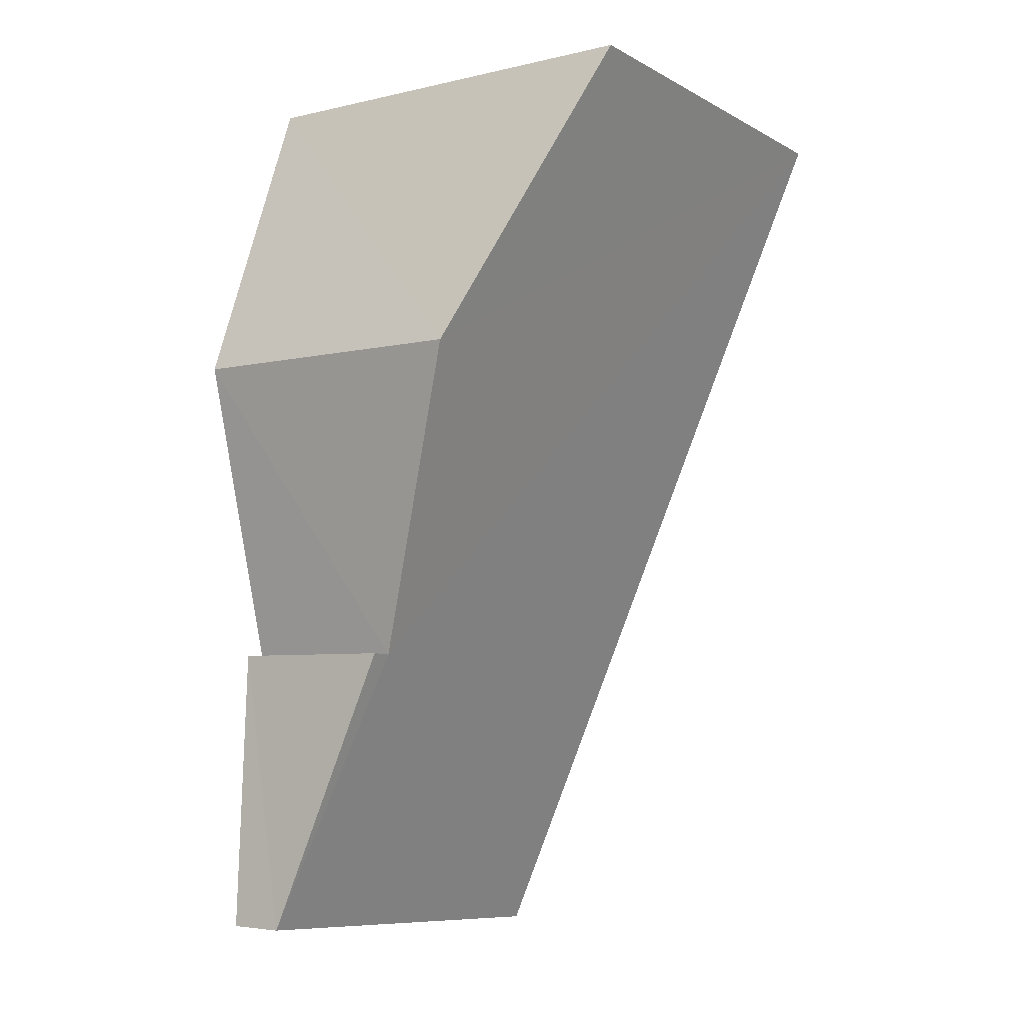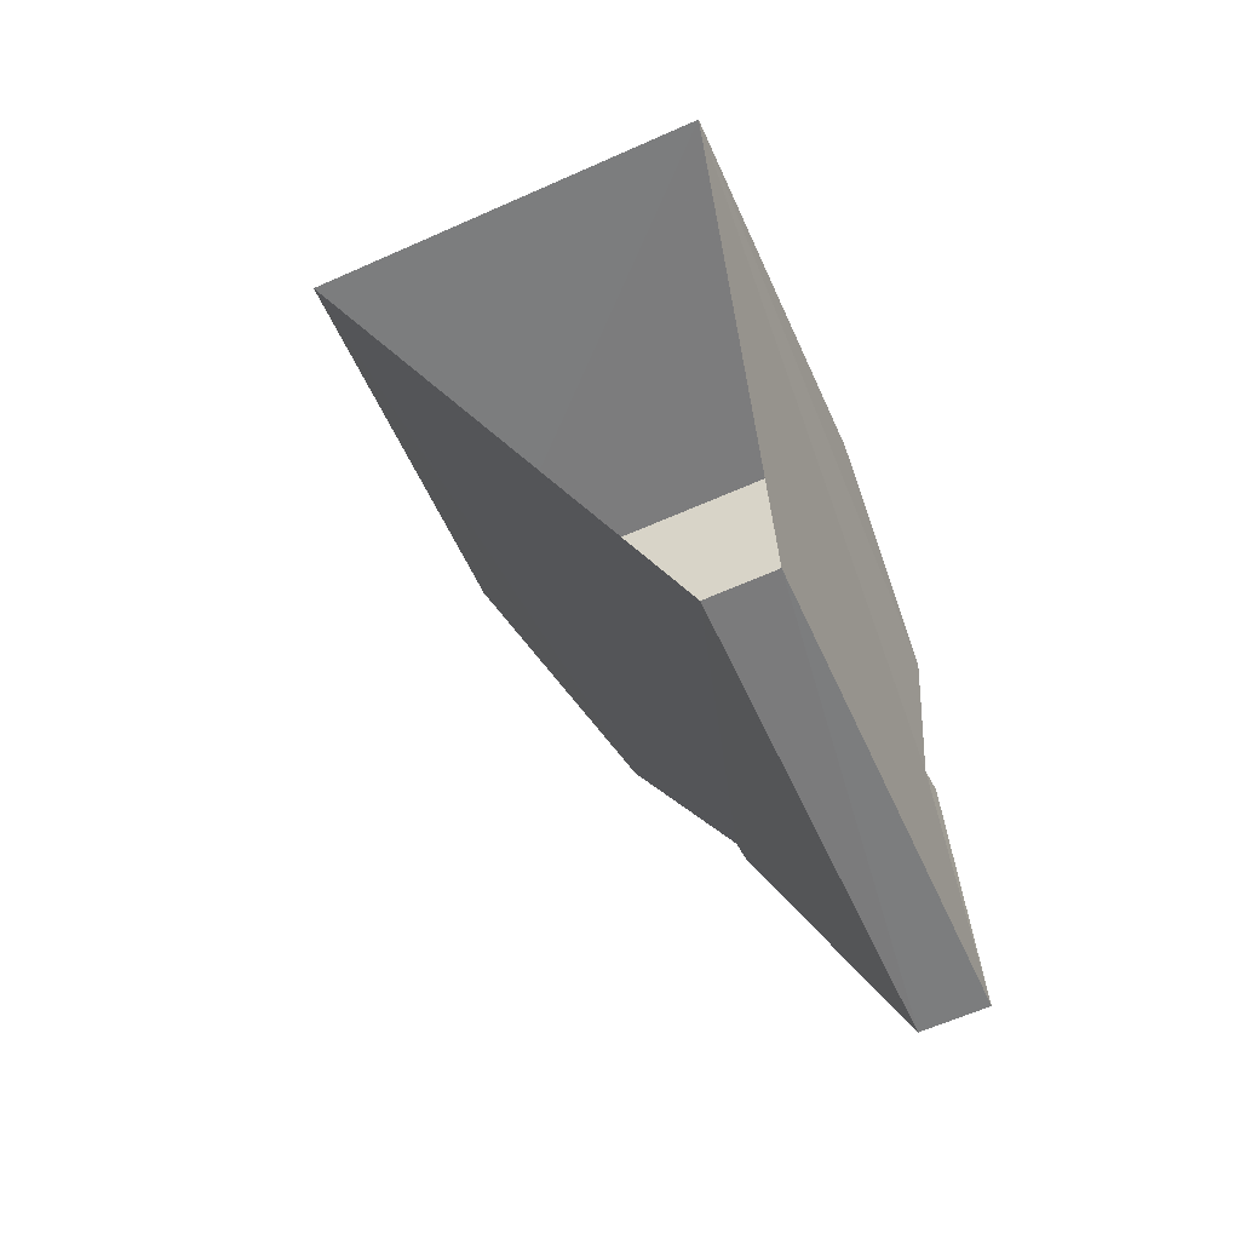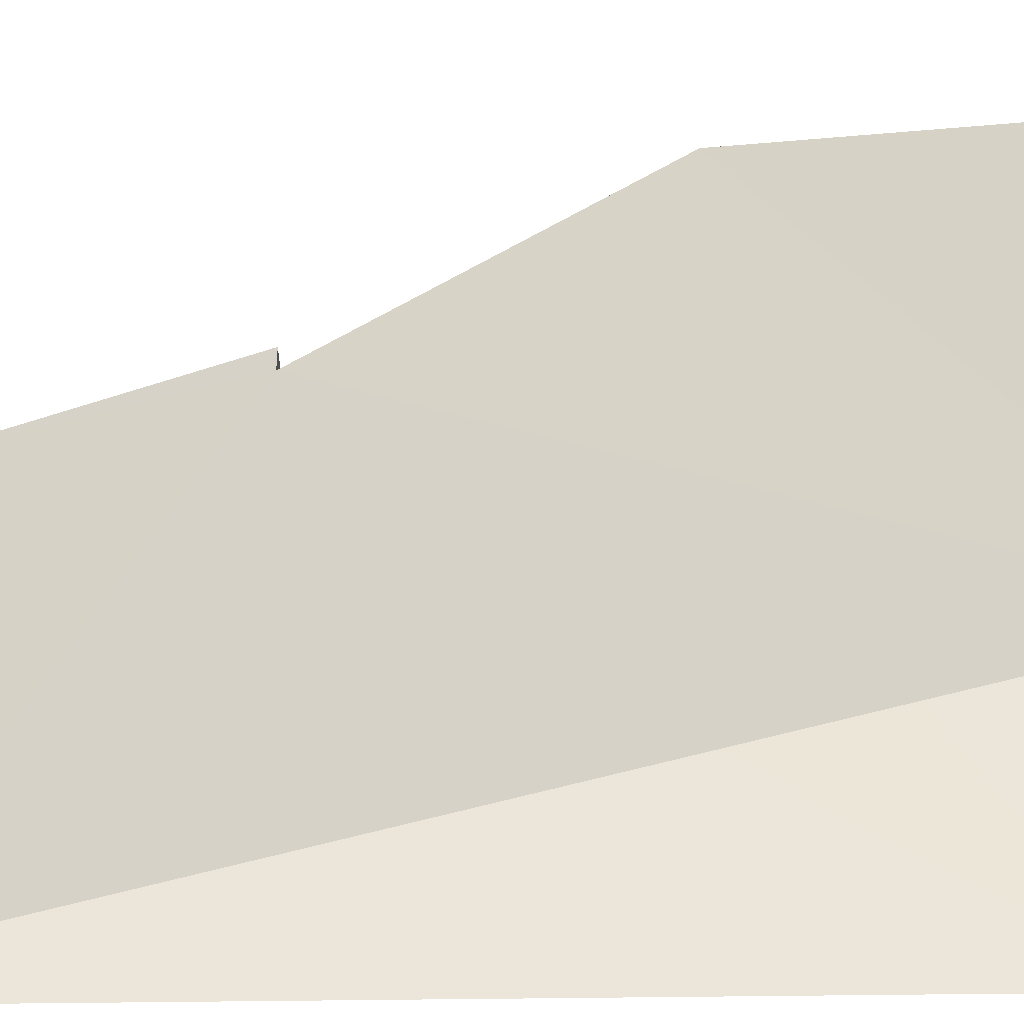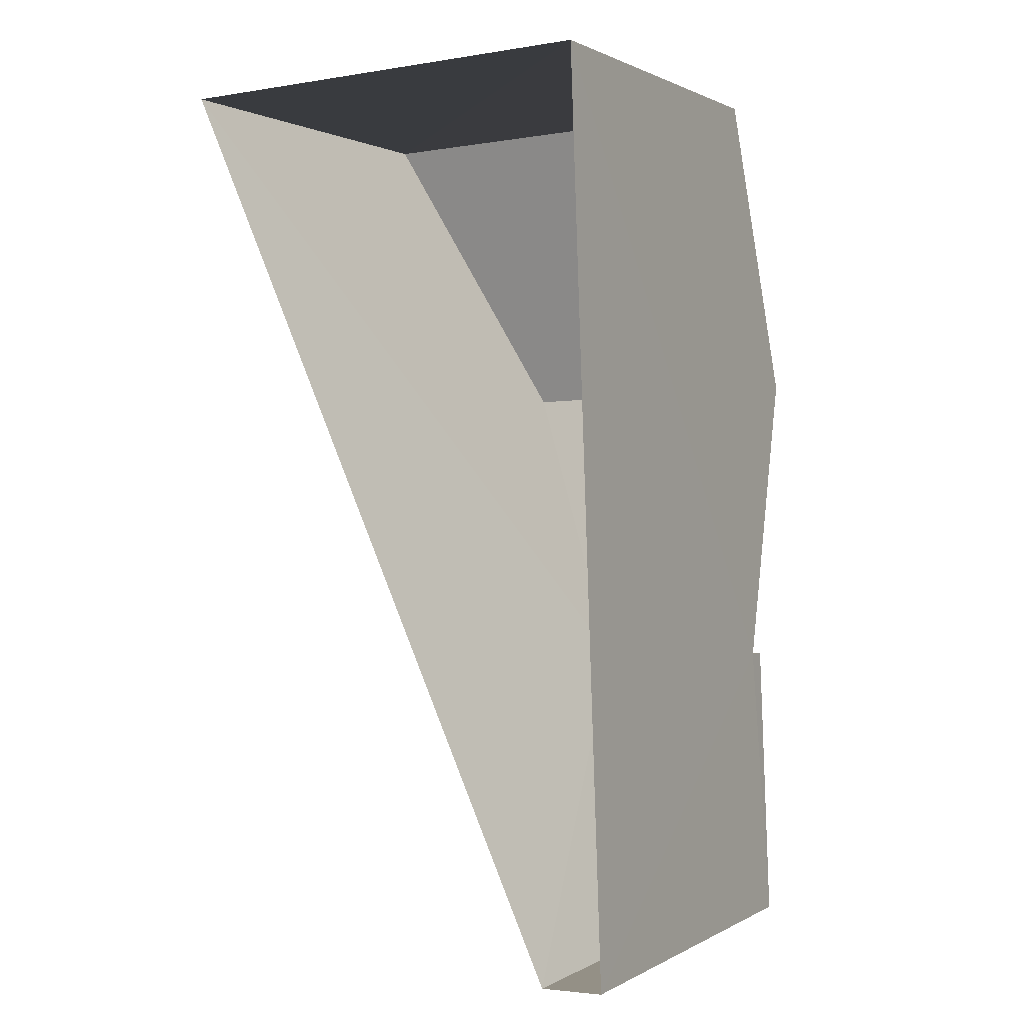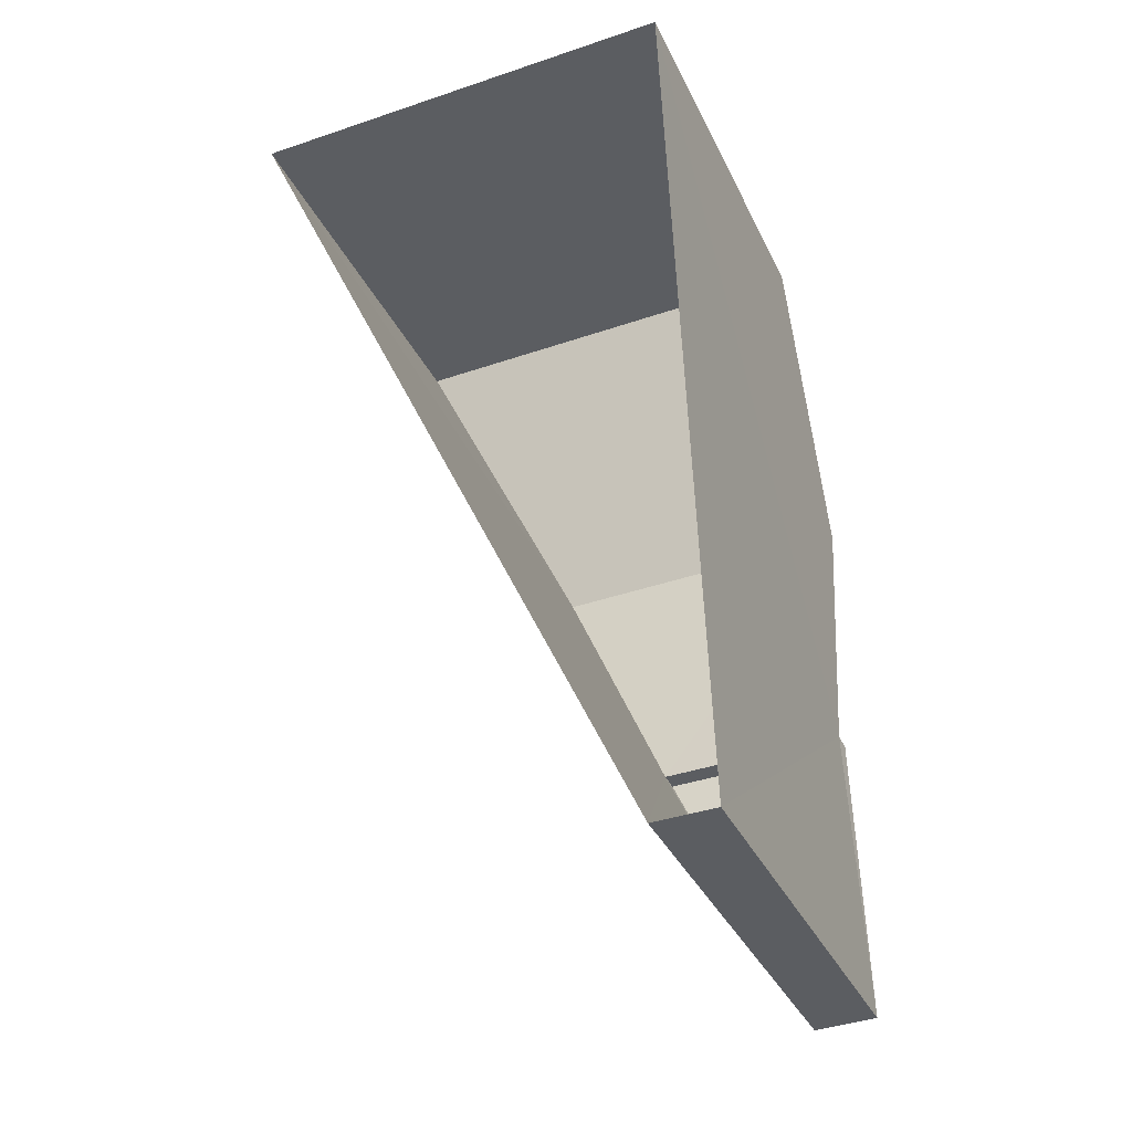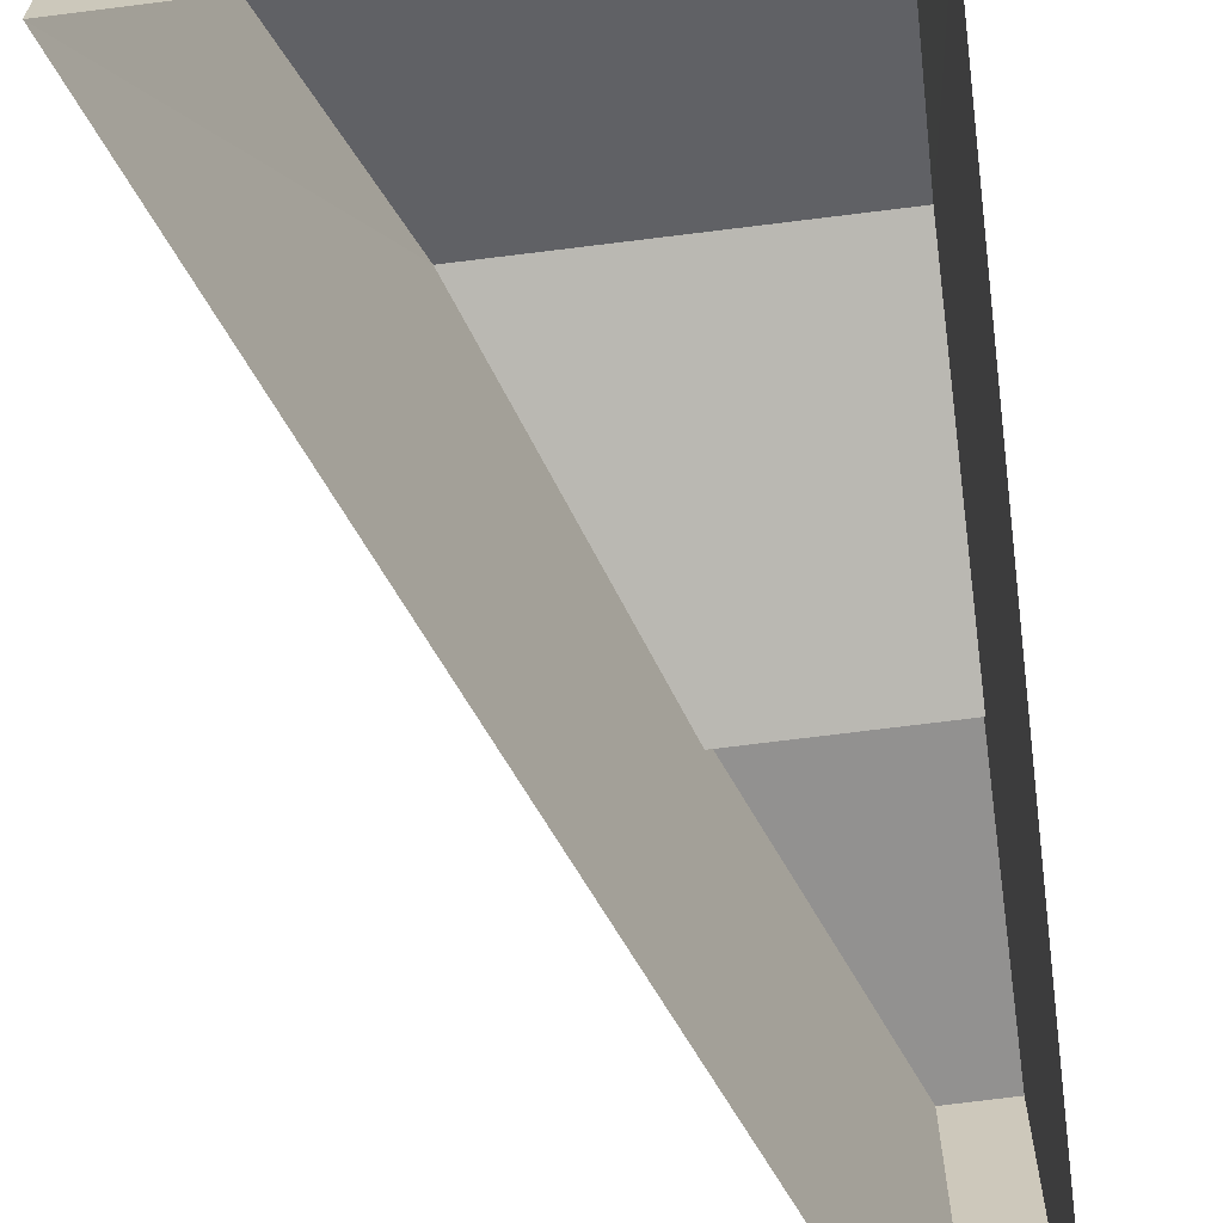
<metadata>
{"format":"obj","ext":"obj","renderer":"f3d","projection":"perspective","resolution":1024,"background":"white","views":[{"elev":-9.0,"azim":35.8,"up":"+Y"},{"elev":-57.9,"azim":-156.0,"up":"+Y"},{"elev":-37.7,"azim":89.0,"up":"+Z"},{"elev":1.1,"azim":-151.1,"up":"+Y"},{"elev":-35.1,"azim":-157.5,"up":"+Y"},{"elev":-66.1,"azim":-174.9,"up":"+Z"}]}
</metadata>
<code>
v -3.726e+05 -1.051e+05 24.88
v -3.726e+05 -1.051e+05 24.88
v -3.726e+05 -1.051e+05 24.88
v -3.726e+05 -1.051e+05 24.88
v -3.726e+05 -1.051e+05 29.91
v -3.726e+05 -1.051e+05 31.05
v -3.726e+05 -1.051e+05 31.05
v -3.726e+05 -1.051e+05 29.91
v -3.726e+05 -1.051e+05 30.18
v -3.726e+05 -1.051e+05 30.18
v -3.726e+05 -1.051e+05 30.18
v -3.726e+05 -1.051e+05 30.18
v -3.726e+05 -1.051e+05 29.87
v -3.726e+05 -1.051e+05 29.87
f 1 2 3
f 1 4 2
f 5 6 7
f 8 5 7
f 9 10 11
f 12 9 11
f 6 13 7
f 6 14 13
f 11 4 1
f 11 10 4
f 14 6 3
f 3 5 1
f 12 11 5
f 5 11 1
f 3 6 5
f 8 2 4
f 8 4 10
f 7 13 2
f 8 10 9
f 8 7 2
f 5 9 12
f 5 8 9
f 14 3 2
f 13 14 2

</code>
